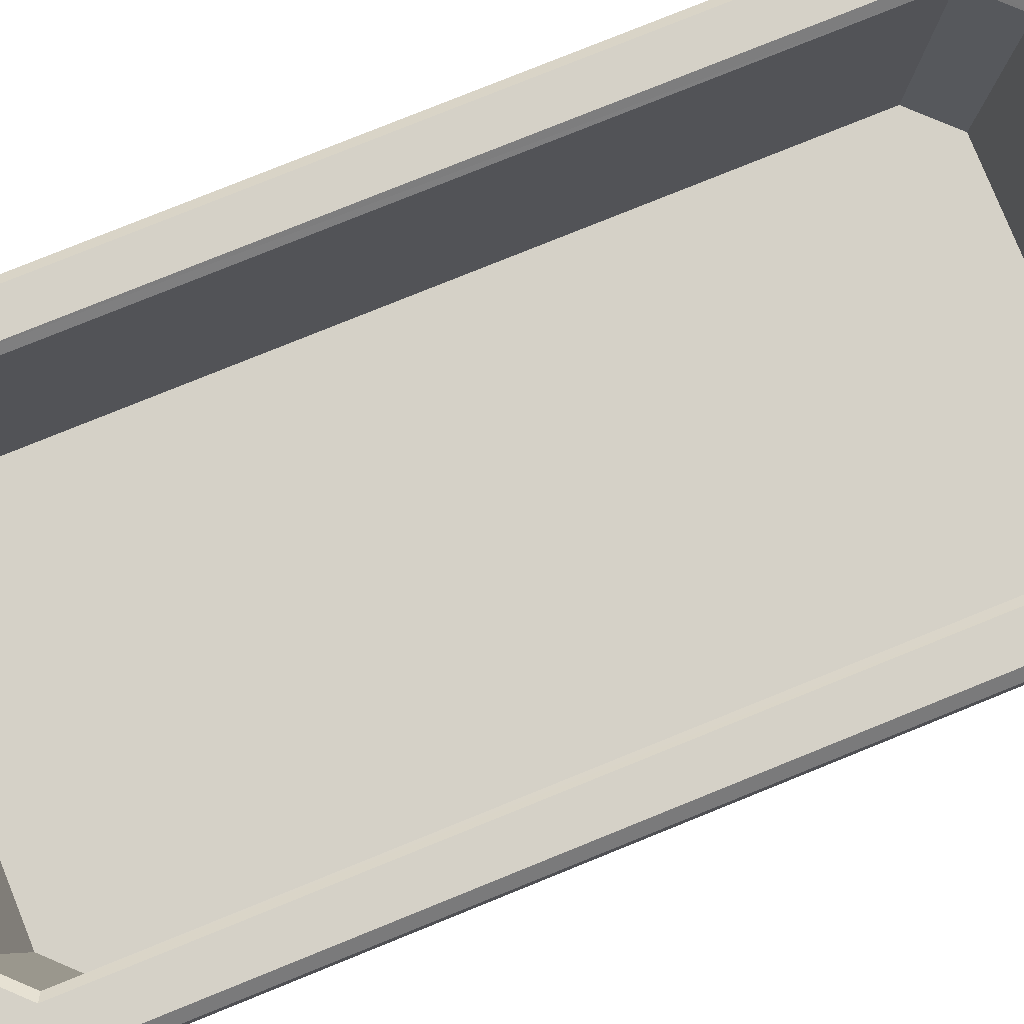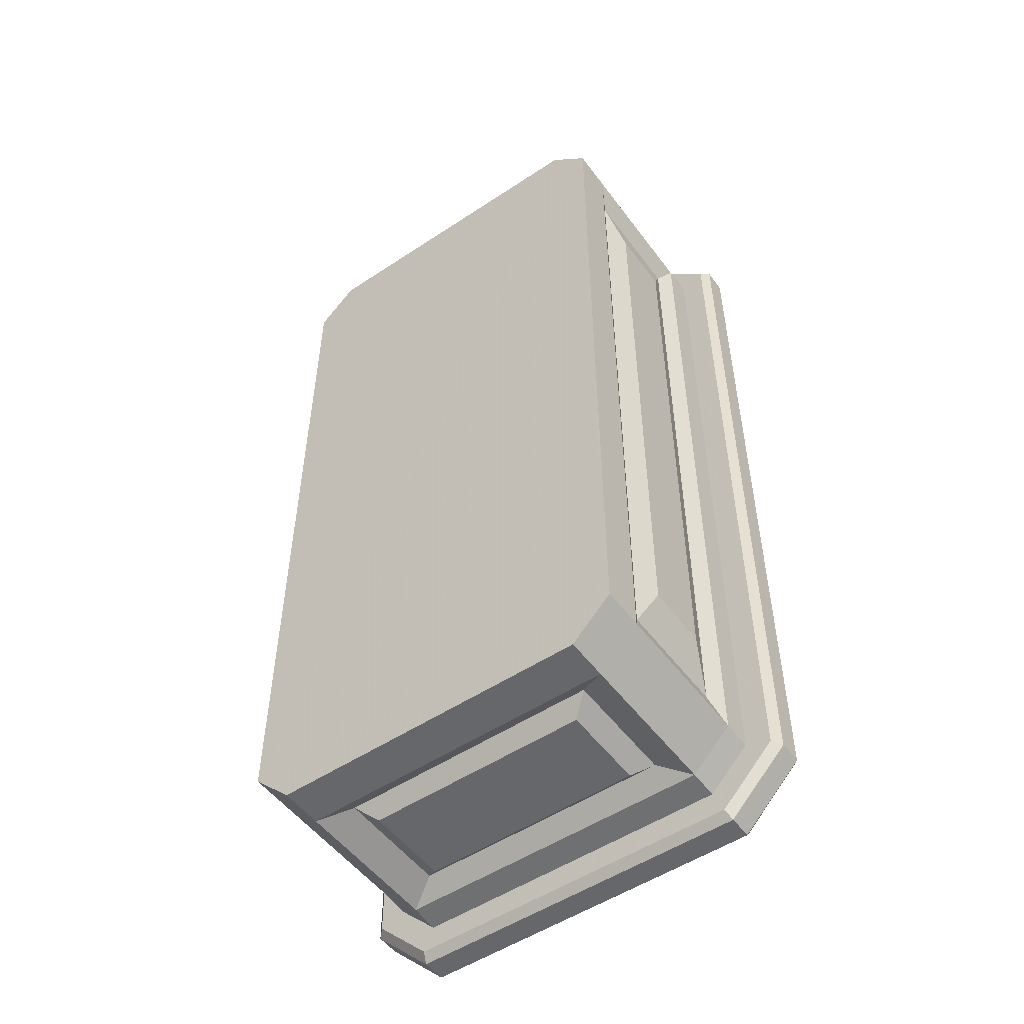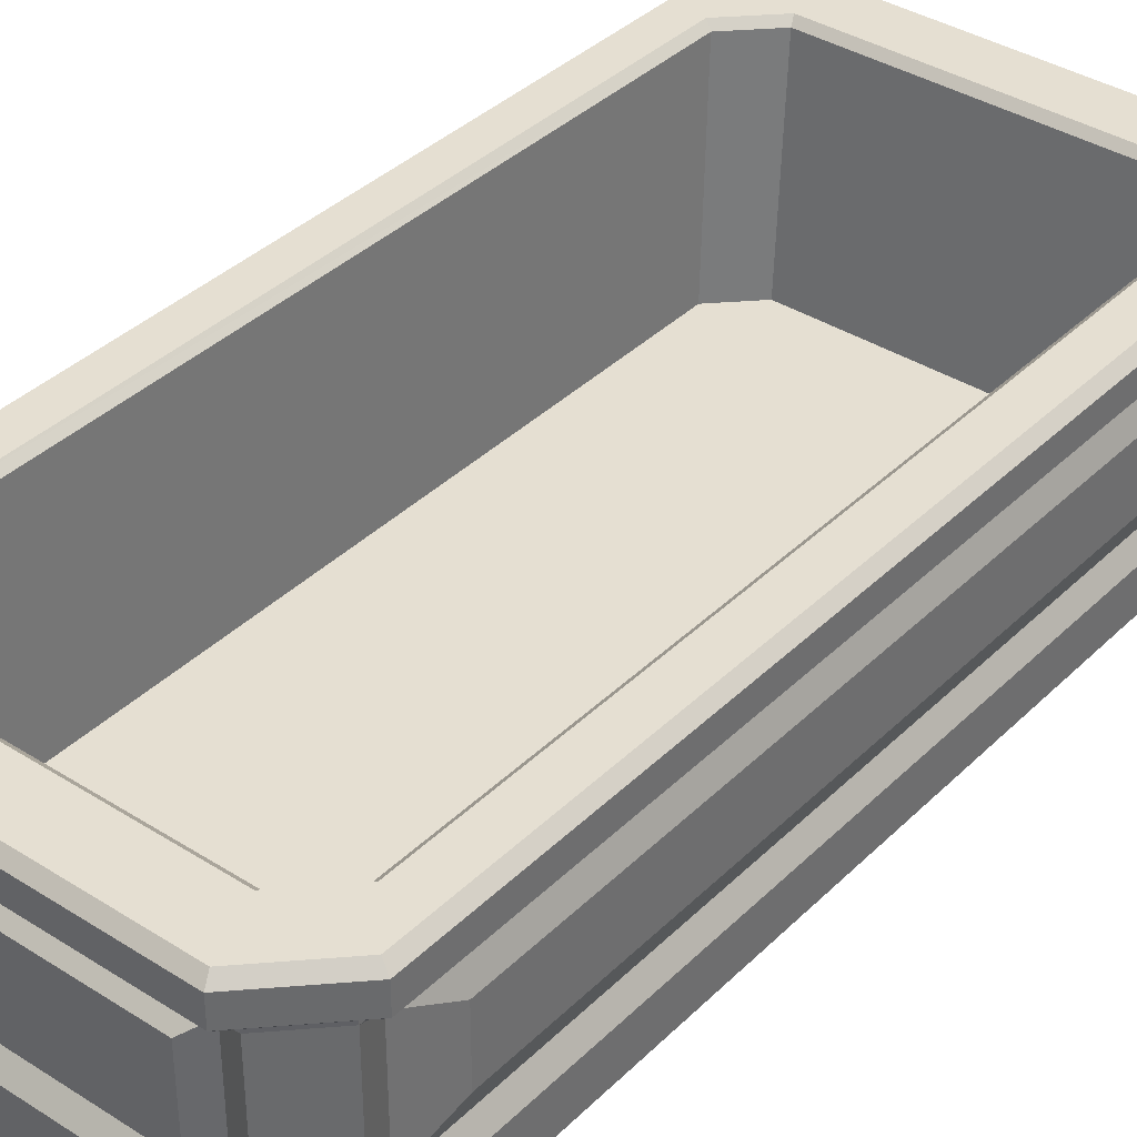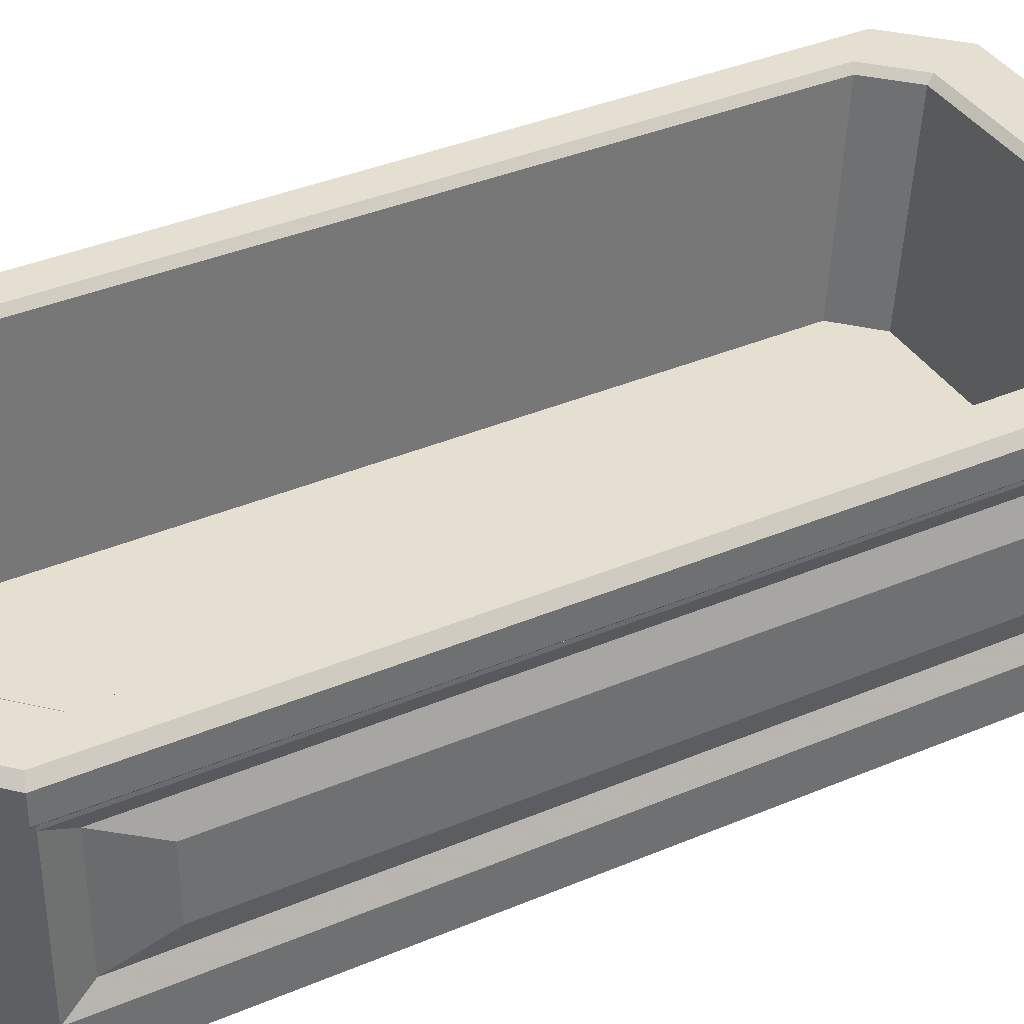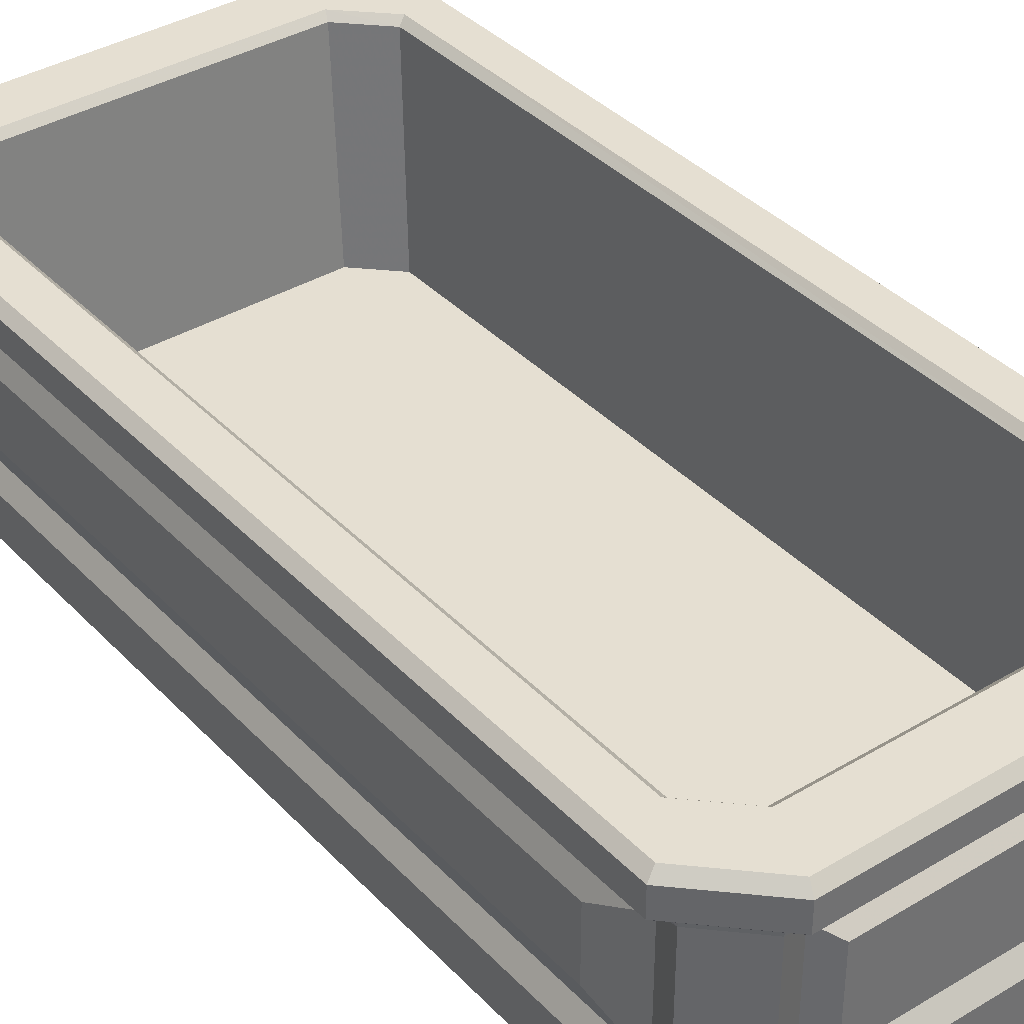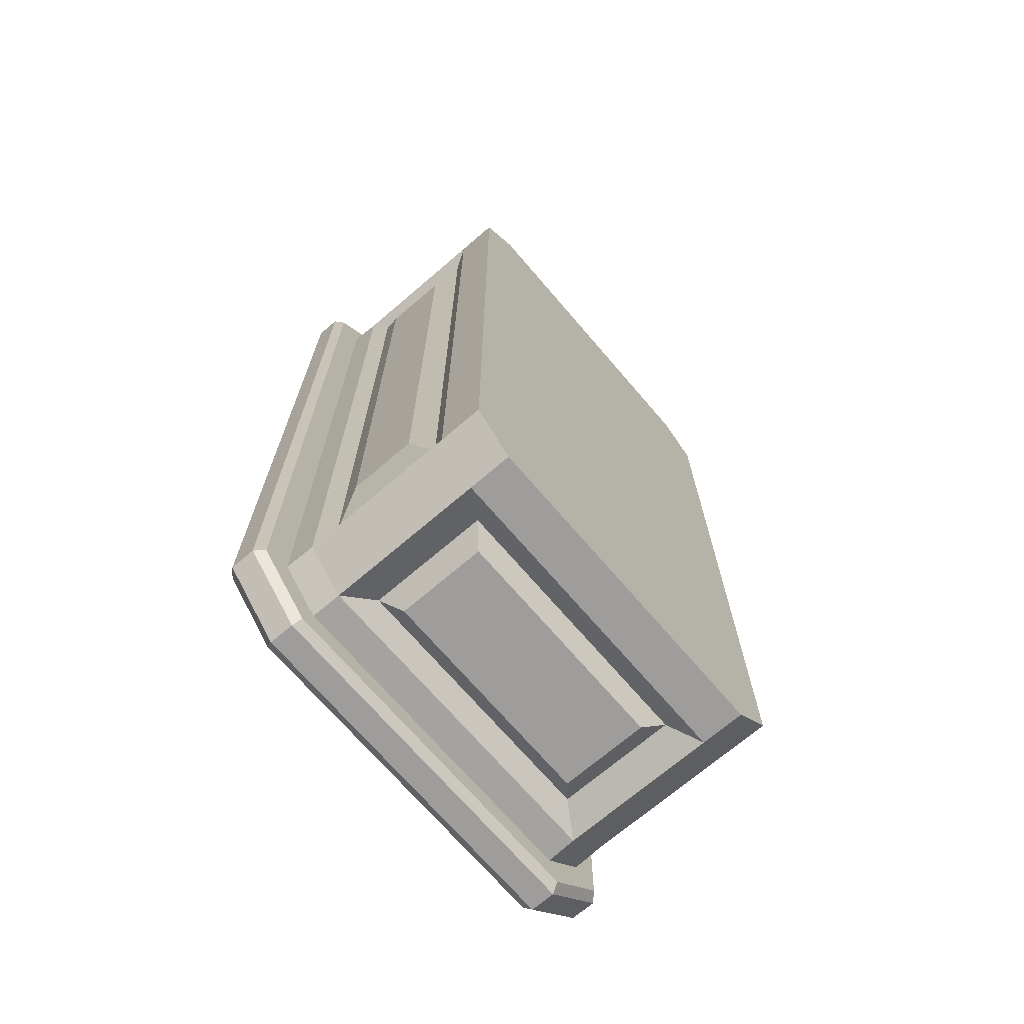
<metadata>
{"format":"obj","ext":"obj","renderer":"f3d","projection":"perspective","resolution":1024,"background":"white","views":[{"elev":79.1,"azim":-112.0,"up":"+Y"},{"elev":-52.1,"azim":35.6,"up":"+Z"},{"elev":37.5,"azim":-140.9,"up":"+Y"},{"elev":37.5,"azim":61.5,"up":"+Y"},{"elev":37.5,"azim":142.5,"up":"+Y"},{"elev":-70.4,"azim":-49.4,"up":"+Z"}]}
</metadata>
<code>
v -45.06 -30.04 91.12
v -36.05 -30.04 100.1
v 45.06 -30.04 91.12
v 36.05 -30.04 100.1
v -45.06 -30.04 -91.12
v -36.05 -30.04 -100.1
v 45.06 -30.04 -91.12
v 36.05 -30.04 -100.1
v -45.25 20.77 91.5
v -45.25 20.77 -91.5
v -36.2 20.77 -100.5
v 36.2 20.77 -100.5
v 45.25 20.77 -91.5
v 45.25 20.77 91.5
v 36.2 20.77 100.5
v -36.2 20.77 100.5
v -45.06 -20.43 91.12
v -36.05 -20.43 100.1
v 36.05 -20.43 100.1
v 45.06 -20.43 91.12
v 45.06 -20.43 -91.12
v 36.05 -20.43 -100.1
v -36.05 -20.43 -100.1
v -45.06 -20.43 -91.12
v -45.06 14.18 -91.12
v -36.05 14.18 -100.1
v 36.05 14.18 -100.1
v 45.06 14.18 -91.12
v 45.06 14.18 91.12
v 36.05 14.18 100.1
v -36.05 14.18 100.1
v -45.06 14.18 91.12
v -31.95 -16.26 88.73
v -39.93 -16.26 80.75
v 31.95 -16.26 88.73
v 39.93 -16.26 80.75
v 39.93 -16.26 -80.75
v 31.95 -16.26 -88.73
v -31.95 -16.26 -88.73
v -39.93 -16.26 -80.75
v -43.45 30.04 85.48
v -41.9 28.58 84.74
v -43.41 30.04 -85.46
v -41.9 28.58 -84.74
v -34.17 30.04 94.7
v -33.52 28.6 93.12
v 34.17 30.04 94.7
v 33.52 28.6 93.12
v 43.41 30.04 85.46
v 41.9 28.58 84.74
v 43.45 30.04 -85.48
v 41.9 28.58 -84.74
v -34.17 30.04 -94.7
v -33.52 28.6 -93.12
v 34.17 30.04 -94.7
v 33.52 28.6 -93.12
v 42.89 10.14 -84.72
v 42.89 10.14 84.72
v 42.89 -16.38 84.72
v 42.89 -16.38 -84.72
v -42.89 10.14 84.72
v -42.89 10.14 -84.72
v -42.89 -16.38 -84.72
v -42.89 -16.38 84.72
v 45.06 4.246 -72.97
v 45.06 4.246 72.97
v 45.06 -10.49 72.97
v 45.06 -10.49 -72.97
v -45.06 4.246 72.97
v -45.06 4.246 -72.97
v -45.06 -10.49 -72.97
v -45.06 -10.49 72.97
v 29.29 9.971 96.83
v -29.29 9.971 96.83
v -29.29 -16.22 96.83
v 29.29 -16.22 96.83
v 29.29 -16.22 -96.83
v -29.29 -16.22 -96.83
v -29.29 9.971 -96.83
v 29.29 9.971 -96.83
v 25.12 6.644 100.1
v -25.12 6.644 100.1
v -25.12 -12.89 100.1
v 25.12 -12.89 100.1
v 25.12 -12.89 -100.1
v -25.12 -12.89 -100.1
v -25.12 6.644 -100.1
v 25.12 6.644 -100.1
v -51.07 20.77 -93.61
v -52.92 22.62 -94.38
v -52.92 22.62 94.38
v -51.07 20.77 93.61
v -52.92 28.19 -94.38
v -51.07 30.04 -93.61
v -52.92 28.19 94.38
v -51.07 30.04 93.61
v -39.3 28.19 -108
v -38.54 30.04 -106.1
v -38.54 20.77 -106.1
v -39.3 22.62 -108
v 38.54 20.77 -106.1
v 39.3 22.62 -108
v 39.3 28.19 -108
v 38.54 30.04 -106.1
v 52.92 28.19 -94.38
v 51.07 30.04 -93.61
v 51.07 20.77 -93.61
v 52.92 22.62 -94.38
v 51.07 20.77 93.61
v 52.92 22.62 94.38
v 52.92 28.19 94.38
v 51.07 30.04 93.61
v 38.54 20.77 106.1
v 39.3 22.62 108
v 39.3 28.19 108
v 38.54 30.04 106.1
v -38.54 20.77 106.1
v -39.3 22.62 108
v -39.3 28.19 108
v -38.54 30.04 106.1
f 81 82 83 84
f 85 86 87 88
f 65 66 67 68
f 69 70 71 72
f 34 33 35 36 37 38 39 40
f 5 6 8 7 3 4 2 1
f 17 18 31 32
f 19 20 29 30
f 25 26 23 24
f 27 28 21 22
f 1 2 18 17
f 19 18 2 4
f 4 3 20 19
f 21 20 3 7
f 22 21 7 8
f 6 23 22 8
f 24 23 6 5
f 17 24 5 1
f 10 11 26 25
f 27 26 11 12
f 12 13 28 27
f 13 14 29 28
f 30 29 14 15
f 15 16 31 30
f 32 31 16 9
f 9 10 25 32
f 41 42 44 43
f 42 41 45 46
f 43 44 54 53
f 46 45 47 48
f 48 47 49 50
f 50 49 51 52
f 52 51 55 56
f 53 54 56 55
f 42 46 33 34
f 46 48 35 33
f 48 50 36 35
f 50 52 37 36
f 52 56 38 37
f 56 54 39 38
f 54 44 40 39
f 44 42 34 40
f 28 29 58 57
f 29 20 59 58
f 20 21 60 59
f 21 28 57 60
f 32 25 62 61
f 25 24 63 62
f 24 17 64 63
f 17 32 61 64
f 57 58 66 65
f 58 59 67 66
f 59 60 68 67
f 60 57 65 68
f 61 62 70 69
f 62 63 71 70
f 63 64 72 71
f 64 61 69 72
f 30 31 74 73
f 31 18 75 74
f 18 19 76 75
f 19 30 73 76
f 22 23 78 77
f 23 26 79 78
f 26 27 80 79
f 27 22 77 80
f 73 74 82 81
f 74 75 83 82
f 75 76 84 83
f 76 73 81 84
f 77 78 86 85
f 78 79 87 86
f 79 80 88 87
f 80 77 85 88
f 89 90 100 99
f 90 89 92 91
f 91 92 117 118
f 93 94 98 97
f 94 93 95 96
f 96 95 119 120
f 97 98 104 103
f 99 100 102 101
f 101 102 108 107
f 103 104 106 105
f 105 106 112 111
f 107 108 110 109
f 109 110 114 113
f 111 112 116 115
f 113 114 118 117
f 115 116 120 119
f 93 90 91 95
f 93 97 100 90
f 102 100 97 103
f 103 105 108 102
f 111 110 108 105
f 114 110 111 115
f 119 118 114 115
f 91 118 119 95
f 10 9 92 89
f 11 10 89 99
f 12 11 99 101
f 13 12 101 107
f 14 13 107 109
f 15 14 109 113
f 16 15 113 117
f 9 16 117 92
f 41 43 94 96
f 43 53 98 94
f 53 55 104 98
f 55 51 106 104
f 51 49 112 106
f 49 47 116 112
f 47 45 120 116
f 45 41 96 120

</code>
